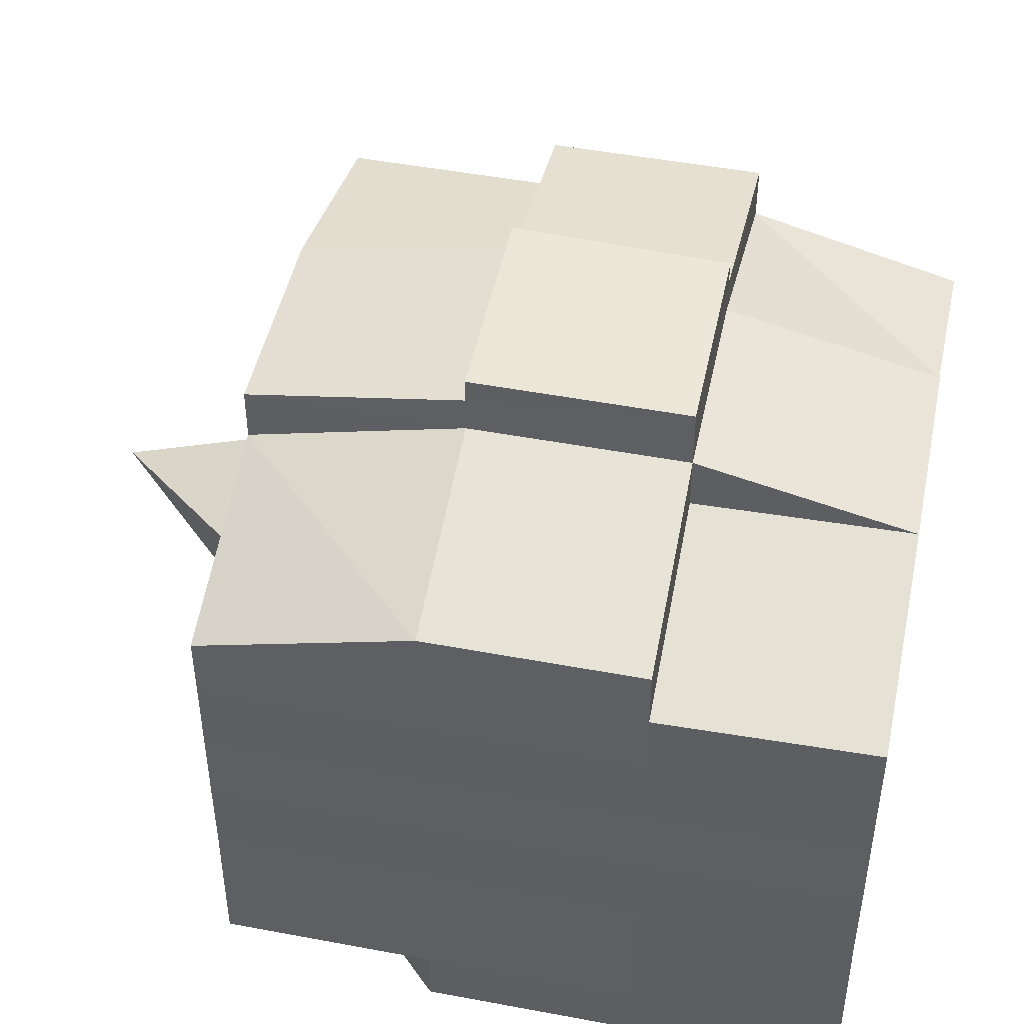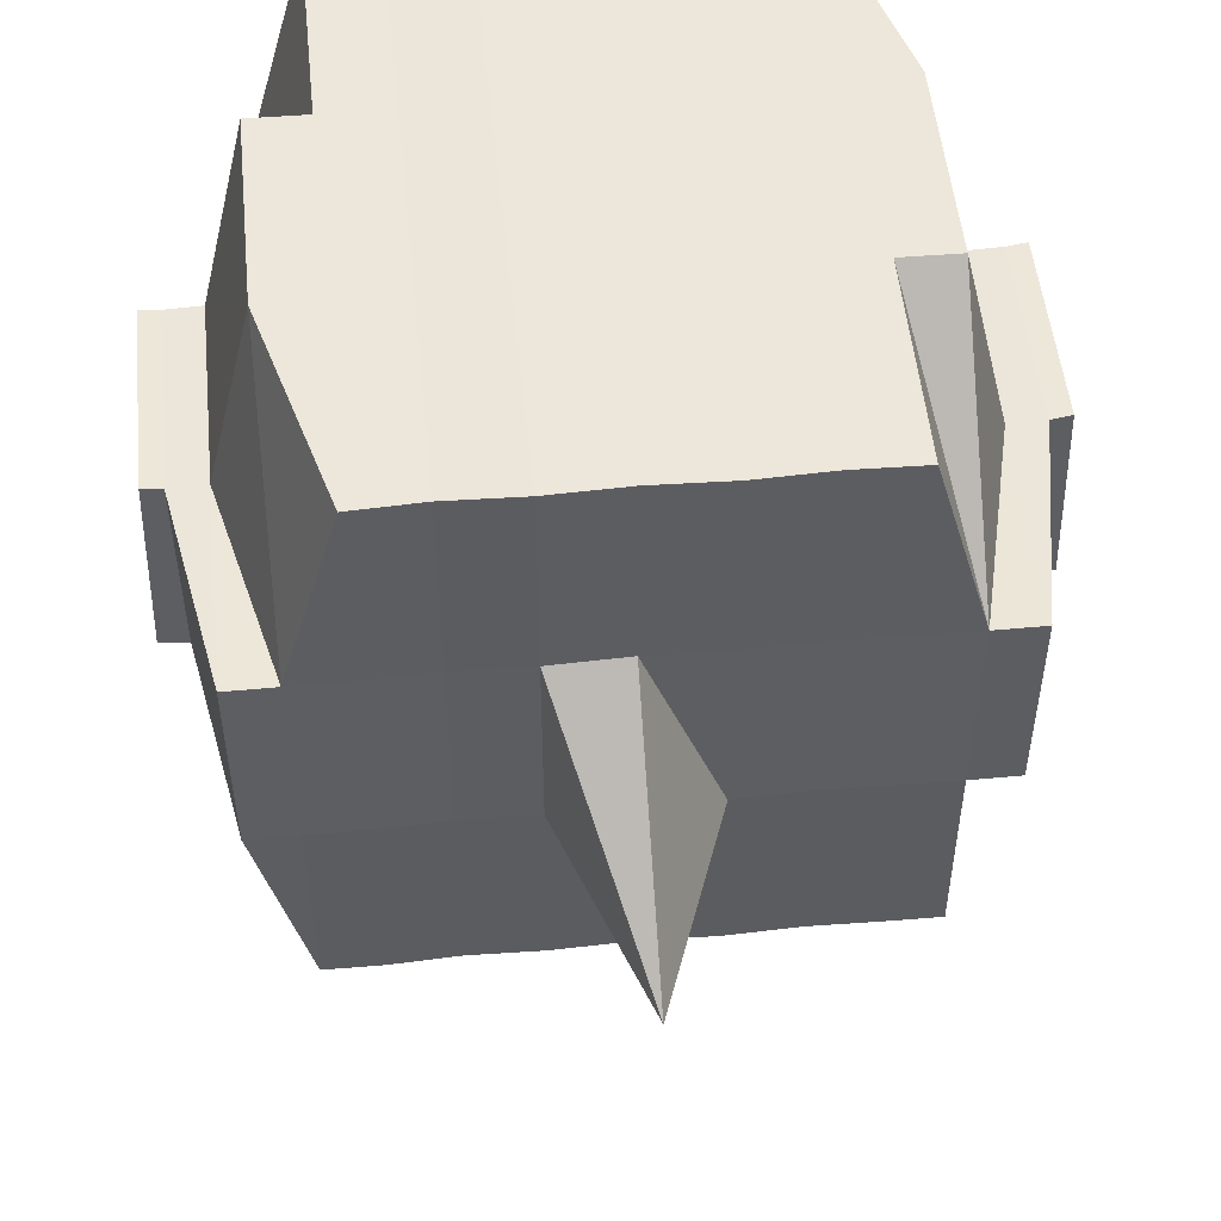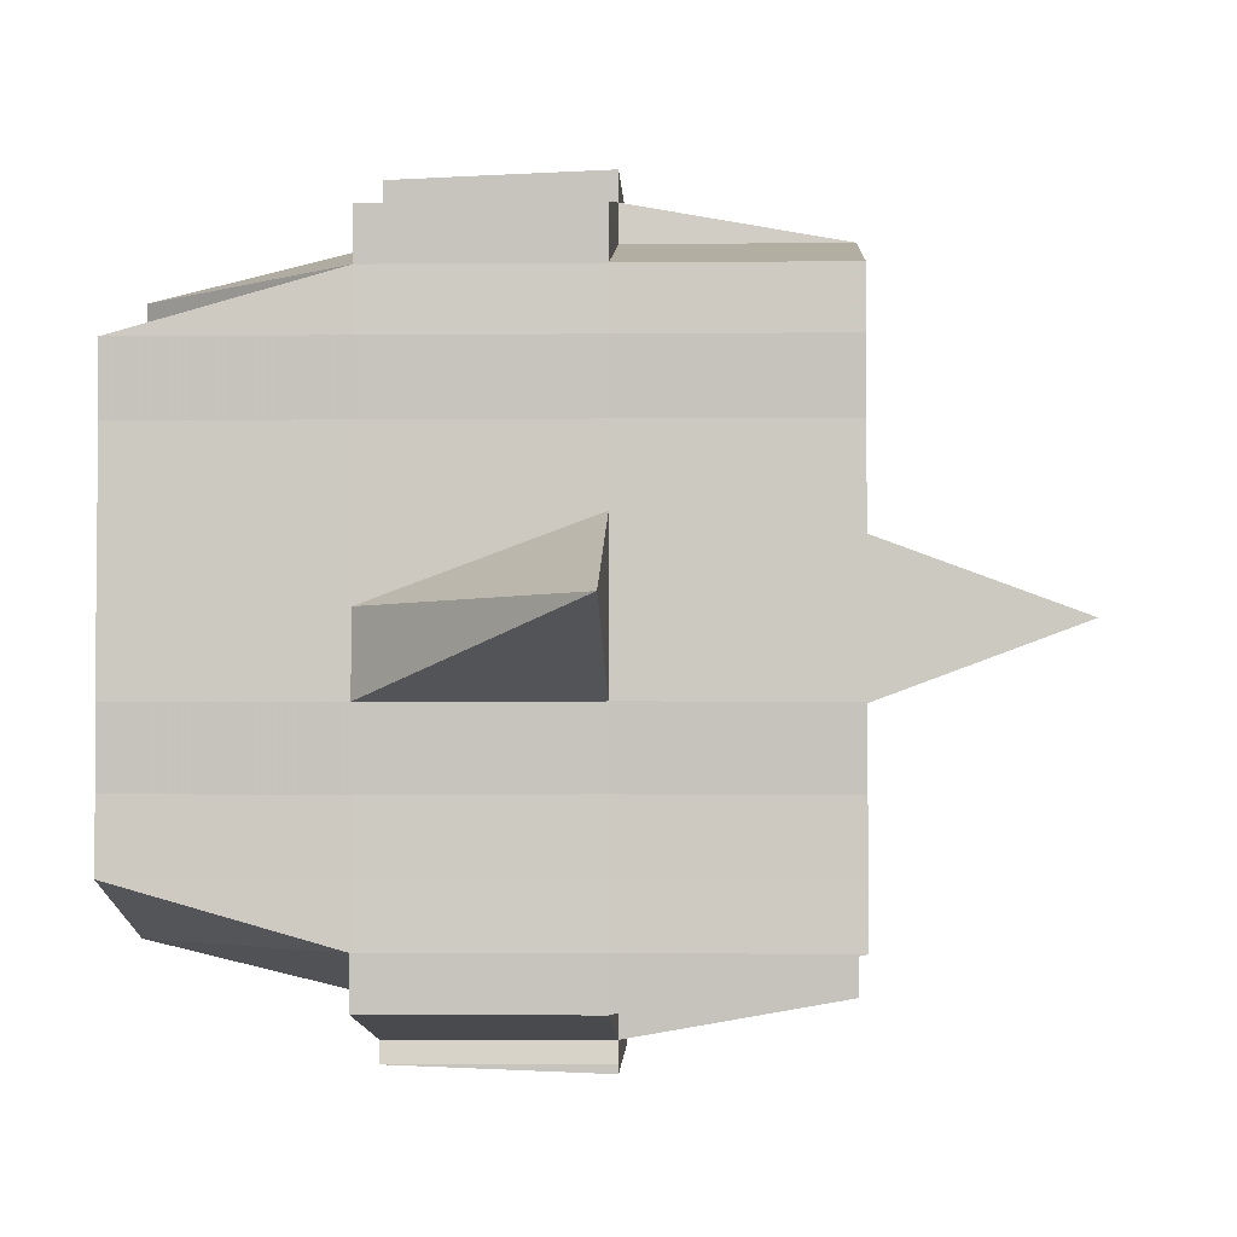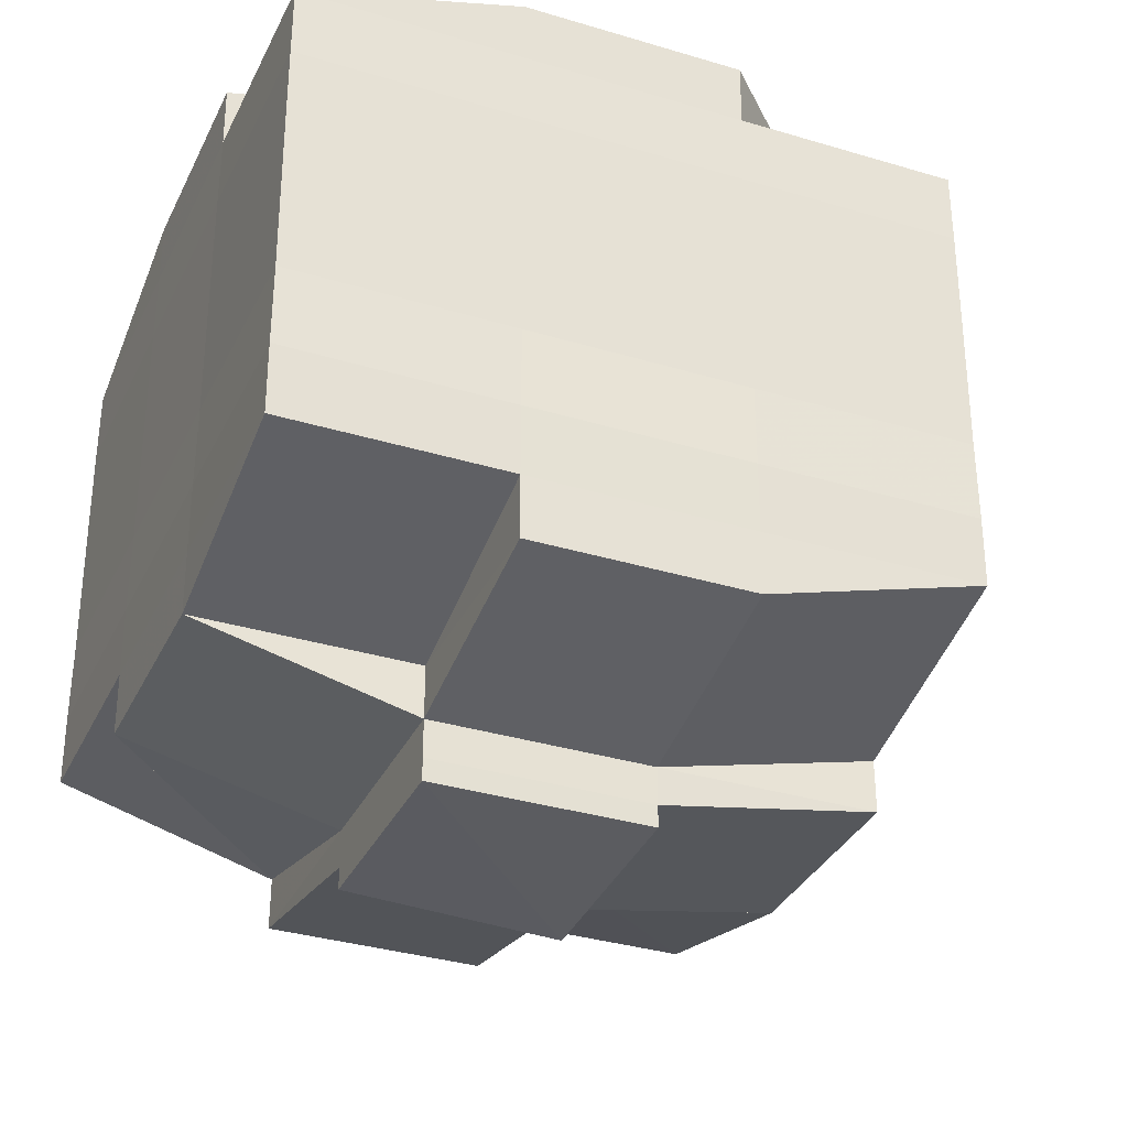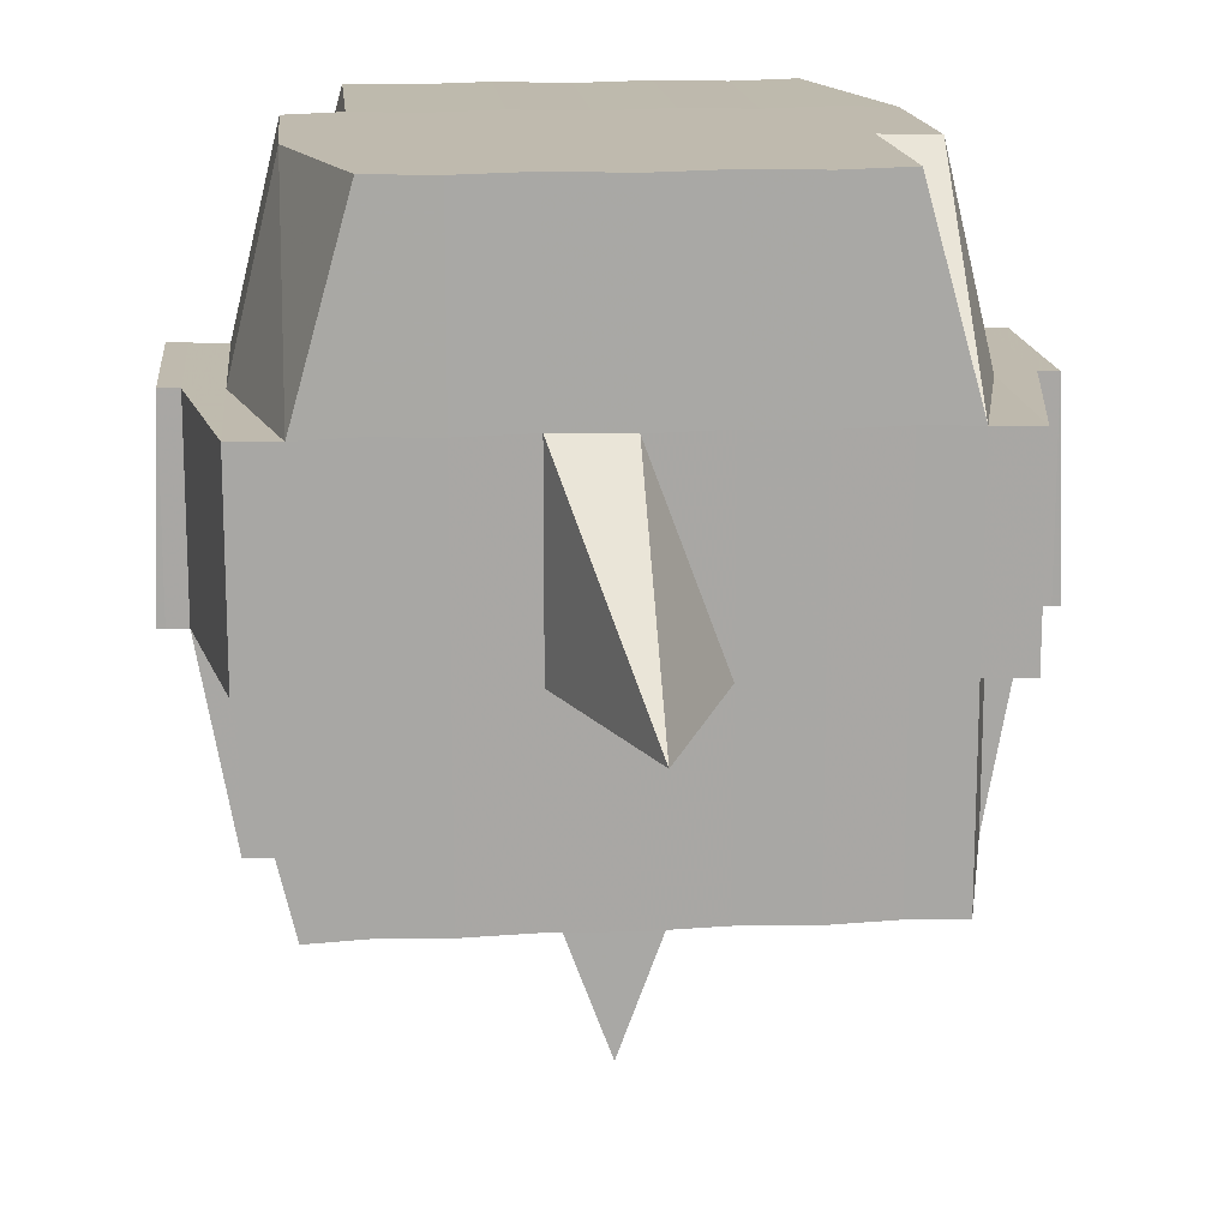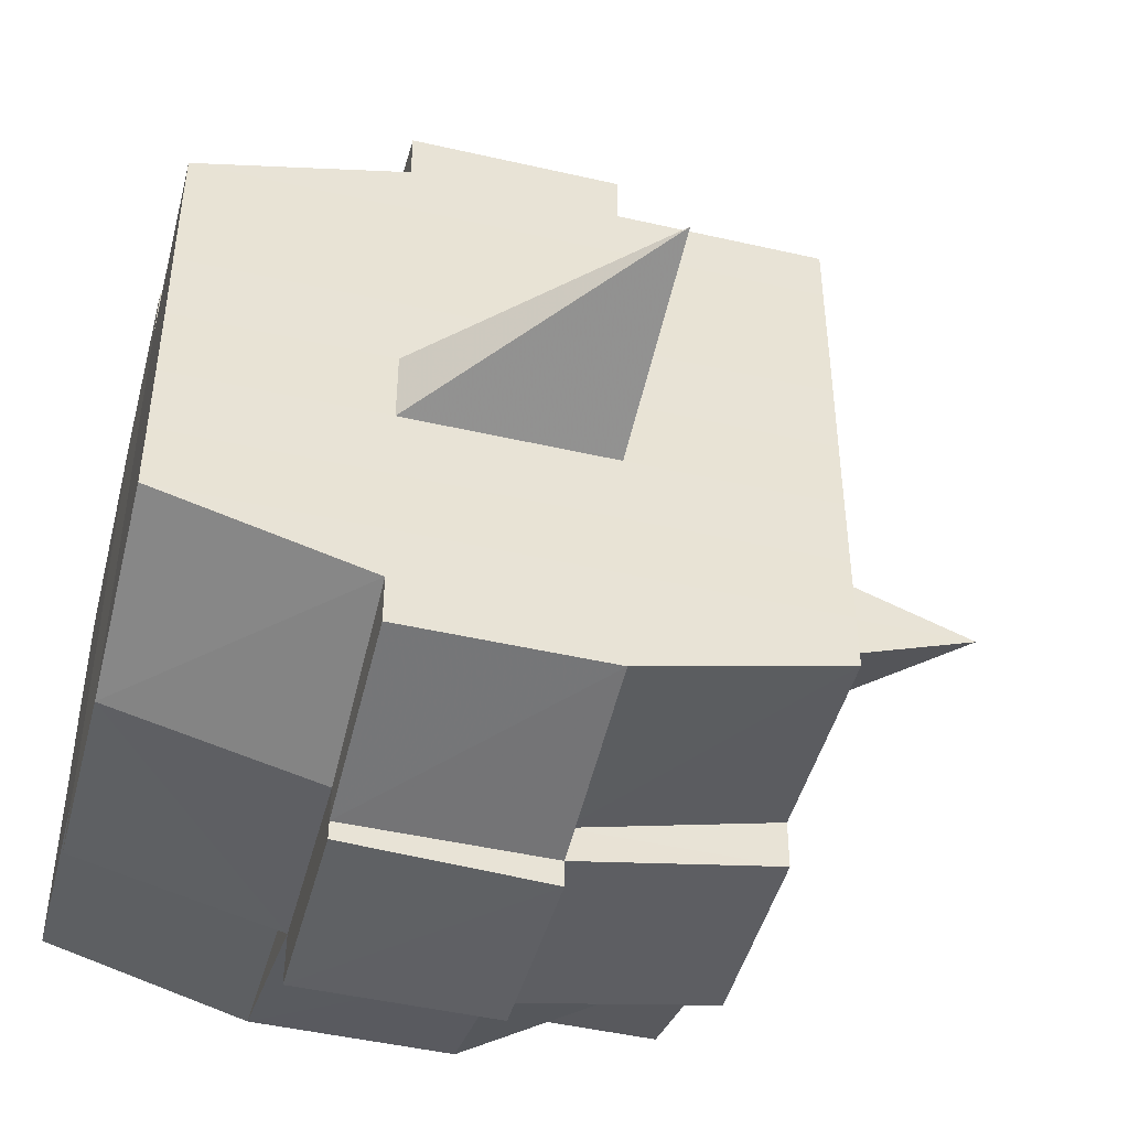
<metadata>
{"format":"obj","ext":"obj","renderer":"f3d","projection":"perspective","resolution":1024,"background":"white","views":[{"elev":47.2,"azim":101.7,"up":"+Z"},{"elev":52.1,"azim":-95.8,"up":"+Y"},{"elev":-2.8,"azim":-87.7,"up":"+Z"},{"elev":-33.2,"azim":157.3,"up":"+Z"},{"elev":15.8,"azim":-95.6,"up":"+Y"},{"elev":-45.8,"azim":-104.7,"up":"+Z"}]}
</metadata>
<code>
o 2002
v 2253 1888 23.75
v 2253 1888 23.75
v 2253 1888 23.75
v 2253 1888 23.75
v 2253 1888 23.75
v 2253 1888 23.75
v 2253 1888 23.75
v 2253 1888 23.75
v 2253 1888 23.75
v 2253 1888 23.75
v 2253 1888 23.75
v 2253 1888 23.75
v 2253 1888 23.75
v 2253 1888 23.76
v 2253 1888 23.75
v 2253 1888 23.75
v 2253 1888 23.75
v 2253 1888 23.76
v 2253 1888 23.75
v 2253 1888 23.76
v 2253 1888 23.76
v 2253 1888 23.75
v 2253 1888 23.76
v 2253 1888 23.76
v 2253 1888 23.76
v 2253 1888 23.76
v 2253 1888 23.76
v 2253 1888 23.76
v 2253 1888 23.76
v 2253 1888 23.76
v 2253 1888 23.76
v 2253 1888 23.77
v 2253 1888 23.76
v 2253 1888 23.77
v 2253 1888 23.77
v 2253 1888 23.77
v 2253 1888 23.77
v 2253 1888 23.77
v 2253 1888 23.77
v 2253 1888 23.77
v 2253 1888 23.77
v 2253 1888 23.77
v 2253 1888 23.77
v 2253 1888 23.77
v 2253 1888 23.77
v 2253 1888 23.77
v 2253 1888 23.76
v 2253 1888 23.77
v 2253 1888 23.76
v 2253 1888 23.76
v 2253 1888 23.77
v 2253 1888 23.76
v 2253 1888 23.77
v 2253 1888 23.77
v 2253 1888 23.77
v 2253 1888 23.77
v 2253 1888 23.77
v 2253 1888 23.77
v 2253 1888 23.77
v 2253 1888 23.77
v 2253 1888 23.77
v 2253 1888 23.77
v 2253 1888 23.77
v 2253 1888 23.78
v 2253 1888 23.78
v 2253 1888 23.78
v 2253 1888 23.78
v 2253 1888 23.78
v 2253 1888 23.78
v 2253 1888 23.78
v 2253 1888 23.77
v 2253 1888 23.78
v 2253 1888 23.78
v 2253 1888 23.78
v 2253 1888 23.78
v 2253 1888 23.78
v 2253 1888 23.78
v 2253 1888 23.78
v 2253 1888 23.78
v 2253 1888 23.78
v 2253 1888 23.79
v 2253 1888 23.78
v 2253 1888 23.79
v 2253 1888 23.79
v 2253 1888 23.79
v 2253 1888 23.79
v 2253 1888 23.79
v 2253 1888 23.79
v 2253 1888 23.79
v 2253 1888 23.78
v 2253 1888 23.79
v 2253 1888 23.79
v 2253 1888 23.79
v 2253 1888 23.79
v 2253 1888 23.79
v 2253 1888 23.79
v 2253 1888 23.79
v 2253 1888 23.79
v 2253 1888 23.79
v 2253 1888 23.79
v 2253 1888 23.79
v 2253 1888 23.79
v 2253 1888 23.79
v 2253 1888 23.79
v 2253 1888 23.79
v 2253 1888 23.79
v 2253 1888 23.79
v 2253 1888 23.78
v 2253 1888 23.79
v 2253 1888 23.79
v 2253 1888 23.79
v 2253 1888 23.79
v 2253 1888 23.79
v 2253 1888 23.79
v 2253 1888 23.79
v 2253 1888 23.79
v 2253 1888 23.79
v 2253 1888 23.78
v 2253 1888 23.79
v 2253 1888 23.78
v 2253 1888 23.78
v 2253 1888 23.78
v 2253 1888 23.78
v 2253 1888 23.78
v 2253 1888 23.78
v 2253 1888 23.78
v 2253 1888 23.78
v 2253 1888 23.78
v 2253 1888 23.78
v 2253 1888 23.77
v 2253 1888 23.78
v 2253 1888 23.78
v 2253 1888 23.78
v 2253 1888 23.78
v 2253 1888 23.77
v 2253 1888 23.77
v 2253 1888 23.77
v 2253 1888 23.77
v 2253 1888 23.77
v 2253 1888 23.77
v 2253 1888 23.77
v 2253 1888 23.77
v 2253 1888 23.77
v 2253 1888 23.77
v 2253 1888 23.77
v 2253 1888 23.76
v 2253 1888 23.77
v 2253 1888 23.77
v 2253 1888 23.77
v 2253 1888 23.76
v 2253 1888 23.76
v 2253 1888 23.76
v 2253 1888 23.76
v 2253 1888 23.76
v 2253 1888 23.76
v 2253 1888 23.75
v 2253 1888 23.76
v 2253 1888 23.76
v 2253 1888 23.76
v 2253 1888 23.76
v 2253 1888 23.76
v 2253 1888 23.76
v 2253 1888 23.76
v 2253 1888 23.76
v 2253 1888 23.76
v 2253 1888 23.76
v 2253 1888 23.76
v 2253 1888 23.76
v 2253 1888 23.76
v 2253 1888 23.76
v 2253 1888 23.75
v 2253 1888 23.76
v 2253 1888 23.75
v 2253 1888 23.75
v 2253 1888 23.75
v 2253 1888 23.75
v 2253 1888 23.75
v 2253 1888 23.75
v 2253 1888 23.75
v 2253 1888 23.75
v 2253 1888 23.75
v 2253 1888 23.76
v 2253 1888 23.75
v 2253 1888 23.75
v 2253 1888 23.75
v 2253 1888 23.75
v 2253 1888 23.75
v 2253 1888 23.75
v 2253 1888 23.75
v 2253 1888 23.75
v 2253 1888 23.76
v 2253 1888 23.75
v 2253 1888 23.76
v 2253 1888 23.75
v 2253 1888 23.75
v 2253 1888 23.75
v 2253 1888 23.75
v 2253 1888 23.76
v 2253 1888 23.76
v 2253 1888 23.76
v 2253 1888 23.76
v 2253 1888 23.76
v 2253 1888 23.76
v 2253 1888 23.76
v 2253 1888 23.76
v 2253 1888 23.76
v 2253 1888 23.76
v 2253 1888 23.76
v 2253 1888 23.76
v 2253 1888 23.77
v 2253 1888 23.76
v 2253 1888 23.76
v 2253 1888 23.76
v 2253 1888 23.77
v 2253 1888 23.77
v 2253 1888 23.77
v 2253 1888 23.77
v 2253 1888 23.76
v 2253 1888 23.77
v 2253 1888 23.77
v 2253 1888 23.77
v 2253 1888 23.77
v 2253 1888 23.77
v 2253 1888 23.77
v 2253 1888 23.78
v 2253 1888 23.77
v 2253 1888 23.77
v 2253 1888 23.77
v 2253 1888 23.78
v 2253 1888 23.78
v 2253 1888 23.78
v 2253 1888 23.78
v 2253 1888 23.77
v 2253 1888 23.78
v 2253 1888 23.78
v 2253 1888 23.78
v 2253 1888 23.78
v 2253 1888 23.78
v 2253 1888 23.78
v 2253 1888 23.78
v 2253 1888 23.78
v 2253 1888 23.79
v 2253 1888 23.78
v 2253 1888 23.78
v 2253 1888 23.78
v 2253 1888 23.78
v 2253 1888 23.78
v 2253 1888 23.78
v 2253 1888 23.79
v 2253 1888 23.78
v 2253 1888 23.78
v 2253 1888 23.78
v 2253 1888 23.78
v 2253 1888 23.78
v 2253 1888 23.78
v 2253 1888 23.79
v 2253 1888 23.79
v 2253 1888 23.79
v 2253 1888 23.79
v 2253 1888 23.79
v 2253 1888 23.79
v 2253 1888 23.79
v 2253 1888 23.78
v 2253 1888 23.79
v 2253 1888 23.78
v 2253 1888 23.78
v 2253 1888 23.78
v 2253 1888 23.79
v 2253 1888 23.78
v 2253 1888 23.78
v 2253 1888 23.78
v 2253 1888 23.78
v 2253 1888 23.77
v 2253 1888 23.77
v 2253 1888 23.77
v 2253 1888 23.77
v 2253 1888 23.77
v 2253 1888 23.77
v 2253 1888 23.78
v 2253 1888 23.78
v 2253 1888 23.77
v 2253 1888 23.77
v 2253 1888 23.77
v 2253 1888 23.77
v 2253 1888 23.77
v 2253 1888 23.77
v 2253 1888 23.77
v 2253 1888 23.77
v 2253 1888 23.77
v 2253 1888 23.77
v 2253 1888 23.76
v 2253 1888 23.76
v 2253 1888 23.76
v 2253 1888 23.76
v 2253 1888 23.76
v 2253 1888 23.76
v 2253 1888 23.76
v 2253 1888 23.75
v 2253 1888 23.75
v 2253 1888 23.75
v 2253 1888 23.75
v 2253 1888 23.75
v 2253 1888 23.75
v 2253 1888 23.75
v 2253 1888 23.76
v 2253 1888 23.76
v 2253 1888 23.76
v 2253 1888 23.76
v 2253 1888 23.76
v 2253 1888 23.76
v 2253 1888 23.76
v 2253 1888 23.76
v 2253 1888 23.75
v 2253 1888 23.75
v 2253 1888 23.75
v 2253 1888 23.75
v 2253 1888 23.75
v 2253 1888 23.75
v 2253 1888 23.75
v 2253 1888 23.77
v 2253 1888 23.77
v 2253 1888 23.77
v 2253 1888 23.77
v 2253 1888 23.77
v 2253 1888 23.77
v 2253 1888 23.77
v 2253 1888 23.77
v 2253 1888 23.77
v 2253 1888 23.77
v 2253 1888 23.78
v 2253 1888 23.78
v 2253 1888 23.78
v 2253 1888 23.79
v 2253 1888 23.79
v 2253 1888 23.78
v 2253 1888 23.79
v 2253 1888 23.79
v 2253 1888 23.79
v 2253 1888 23.79
v 2253 1888 23.79
f 1 2 3
f 4 5 2
f 6 7 3
f 8 9 6
f 10 11 5
f 12 13 4
f 13 14 15
f 16 12 17
f 10 18 19
f 18 20 11
f 21 18 22
f 23 24 18
f 24 25 26
f 27 26 18
f 18 26 28
f 26 29 28
f 29 30 28
f 26 31 29
f 25 32 31
f 33 31 26
f 32 34 35
f 34 36 37
f 38 35 31
f 39 40 38
f 40 41 42
f 42 43 44
f 45 46 43
f 31 35 47
f 31 47 29
f 29 47 30
f 35 48 47
f 47 49 50
f 48 51 49
f 47 48 52
f 53 54 48
f 54 55 56
f 56 57 51
f 58 56 48
f 48 56 59
f 60 61 57
f 56 60 62
f 63 60 56
f 36 64 63
f 63 65 60
f 64 66 65
f 67 65 63
f 66 68 69
f 65 70 60
f 60 70 71
f 65 69 70
f 72 69 65
f 70 73 61
f 69 74 70
f 74 75 73
f 70 74 76
f 74 77 75
f 69 78 74
f 79 78 69
f 78 80 74
f 79 81 82
f 83 84 77
f 85 86 81
f 87 86 88
f 89 88 90
f 91 92 84
f 93 94 92
f 95 96 91
f 97 98 94
f 96 98 99
f 100 99 101
f 102 95 103
f 104 97 105
f 106 104 107
f 108 106 80
f 105 109 110
f 111 112 109
f 113 111 114
f 115 113 116
f 116 105 117
f 116 110 118
f 119 116 120
f 80 116 121
f 121 116 122
f 80 121 123
f 121 122 124
f 123 121 124
f 124 118 125
f 124 125 126
f 127 128 123
f 123 124 129
f 129 126 130
f 129 124 131
f 132 123 129
f 133 123 132
f 134 127 132
f 132 129 135
f 135 130 136
f 135 129 137
f 138 132 135
f 76 132 138
f 139 134 138
f 138 135 140
f 140 136 141
f 140 135 142
f 143 138 140
f 71 138 143
f 144 139 143
f 143 140 145
f 145 141 146
f 145 140 147
f 148 143 145
f 62 143 148
f 149 144 148
f 148 145 150
f 150 146 151
f 150 145 152
f 153 151 154
f 155 154 156
f 157 158 156
f 159 160 158
f 161 162 155
f 163 150 162
f 164 150 163
f 164 148 150
f 59 148 164
f 165 164 163
f 52 164 165
f 166 149 164
f 167 166 165
f 165 168 169
f 170 169 171
f 170 165 172
f 30 165 170
f 28 30 170
f 28 170 173
f 173 171 174
f 173 170 175
f 176 174 177
f 176 173 178
f 179 173 180
f 181 182 173
f 178 183 184
f 185 186 176
f 187 185 188
f 189 190 183
f 189 191 190
f 192 193 189
f 9 192 194
f 175 189 194
f 194 195 7
f 196 197 195
f 198 199 197
f 200 198 189
f 201 200 189
f 201 202 200
f 200 203 198
f 202 203 200
f 204 202 205
f 203 206 191
f 207 208 202
f 202 209 203
f 152 209 202
f 208 210 209
f 209 211 203
f 203 211 212
f 211 213 206
f 209 214 211
f 147 214 209
f 210 215 214
f 214 216 211
f 216 217 213
f 211 216 218
f 214 219 216
f 142 219 214
f 215 220 219
f 219 221 216
f 221 222 217
f 216 221 223
f 219 224 221
f 137 224 219
f 220 225 224
f 224 226 221
f 226 227 222
f 221 226 228
f 224 229 226
f 225 230 229
f 131 229 224
f 229 231 226
f 231 232 227
f 226 231 233
f 229 234 231
f 235 234 229
f 234 236 231
f 236 237 232
f 231 236 238
f 235 239 240
f 241 242 239
f 243 242 244
f 245 244 246
f 247 248 236
f 248 249 250
f 251 250 236
f 236 250 252
f 250 253 252
f 252 253 254
f 252 254 255
f 250 256 253
f 117 256 250
f 249 257 256
f 257 258 259
f 114 259 256
f 258 260 261
f 256 261 262
f 256 262 263
f 259 101 264
f 265 264 266
f 265 266 267
f 268 103 265
f 269 102 265
f 270 267 271
f 270 265 72
f 253 265 270
f 254 253 270
f 254 270 272
f 272 270 67
f 272 271 273
f 255 254 272
f 255 272 274
f 274 272 45
f 274 273 275
f 276 275 277
f 278 255 274
f 238 255 278
f 279 280 255
f 281 279 278
f 278 282 283
f 284 283 285
f 233 278 284
f 284 278 286
f 287 281 284
f 228 284 288
f 289 287 288
f 288 284 290
f 290 277 291
f 288 290 292
f 292 290 33
f 292 291 293
f 294 288 292
f 223 288 294
f 295 289 294
f 294 292 296
f 296 292 27
f 296 293 297
f 298 297 299
f 300 299 301
f 302 303 301
f 304 305 303
f 306 307 300
f 308 296 307
f 309 296 308
f 198 309 308
f 309 294 296
f 218 294 309
f 310 309 311
f 312 295 309
f 313 314 315
f 314 316 317
f 313 318 319
f 320 321 322
f 323 324 321
f 325 326 327
f 328 329 326
f 330 331 332
f 333 334 335
f 336 337 338
f 338 339 340

</code>
